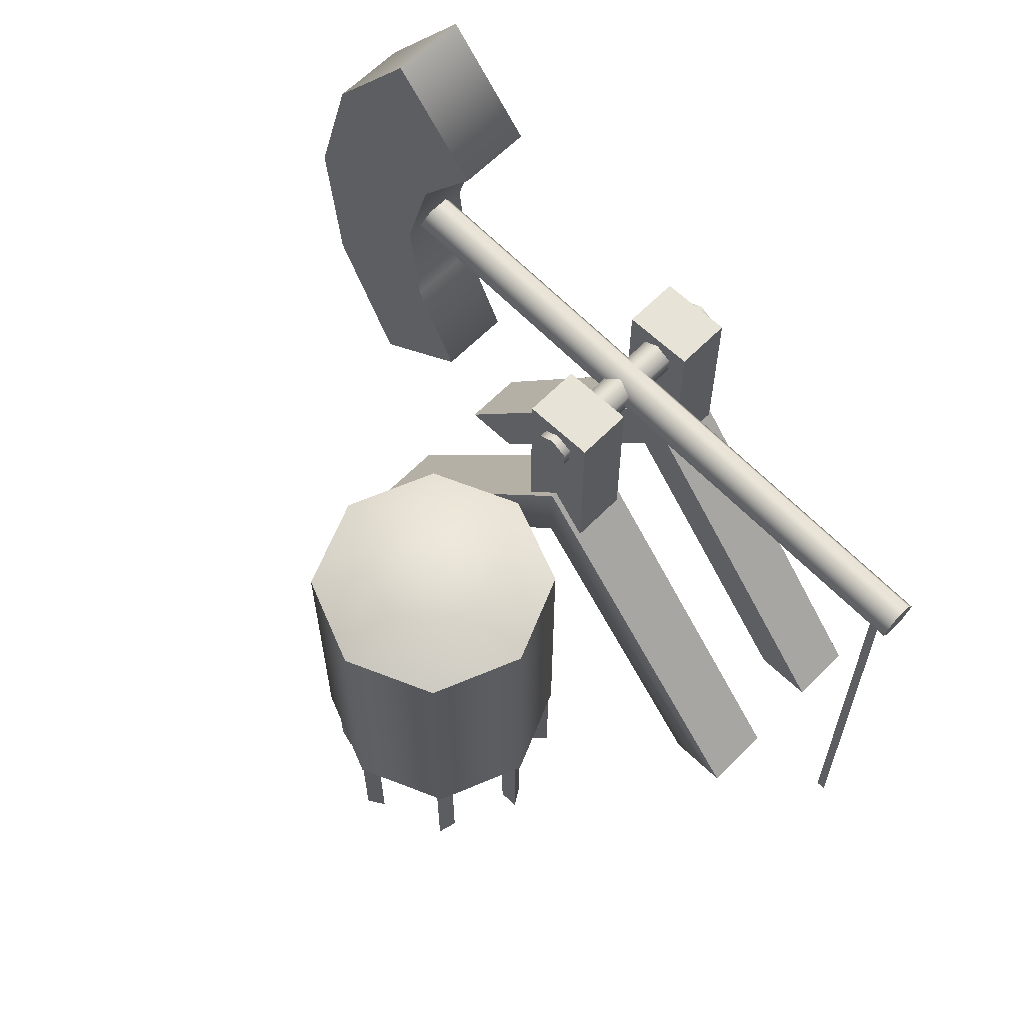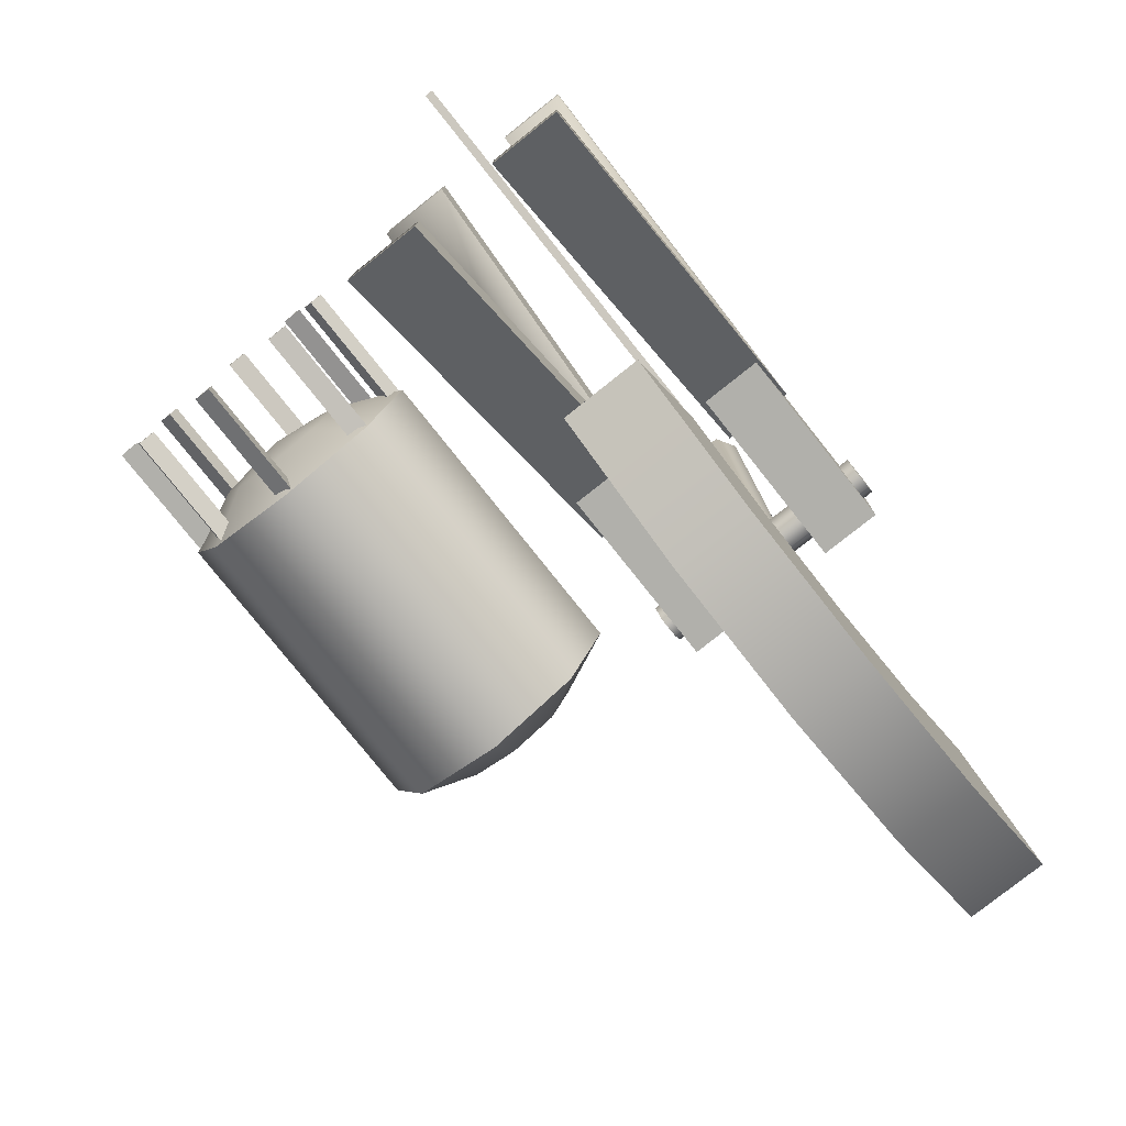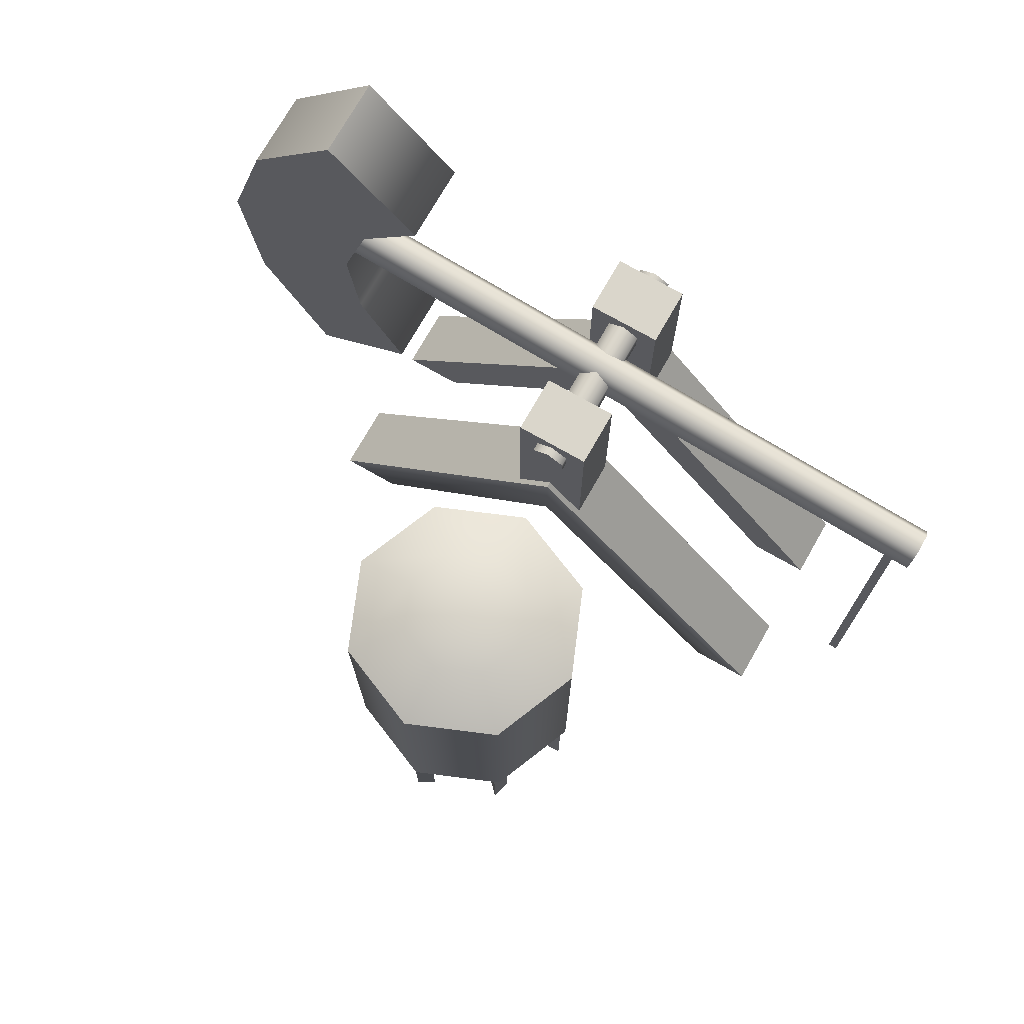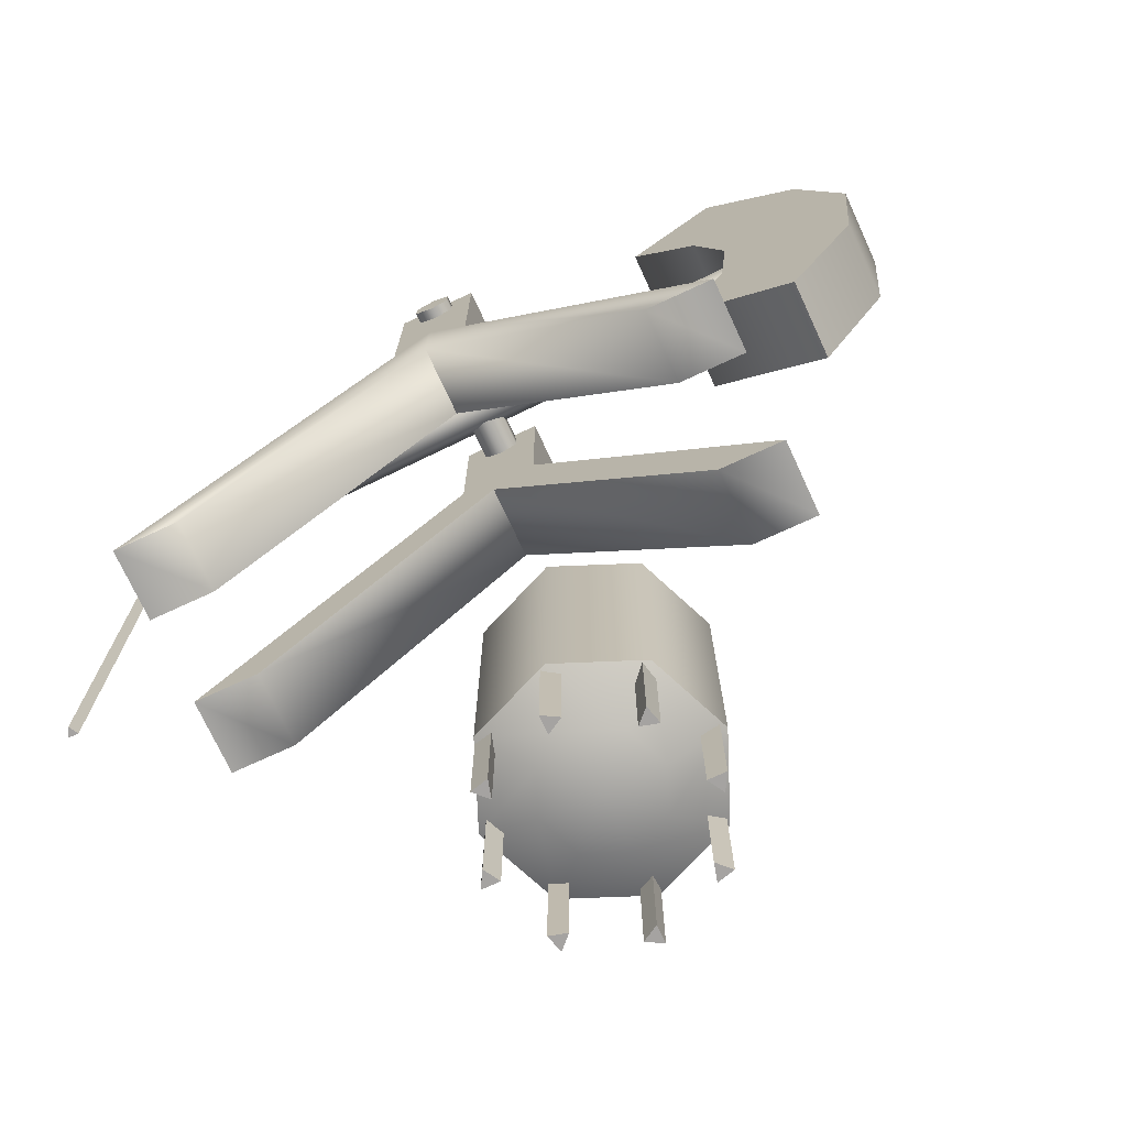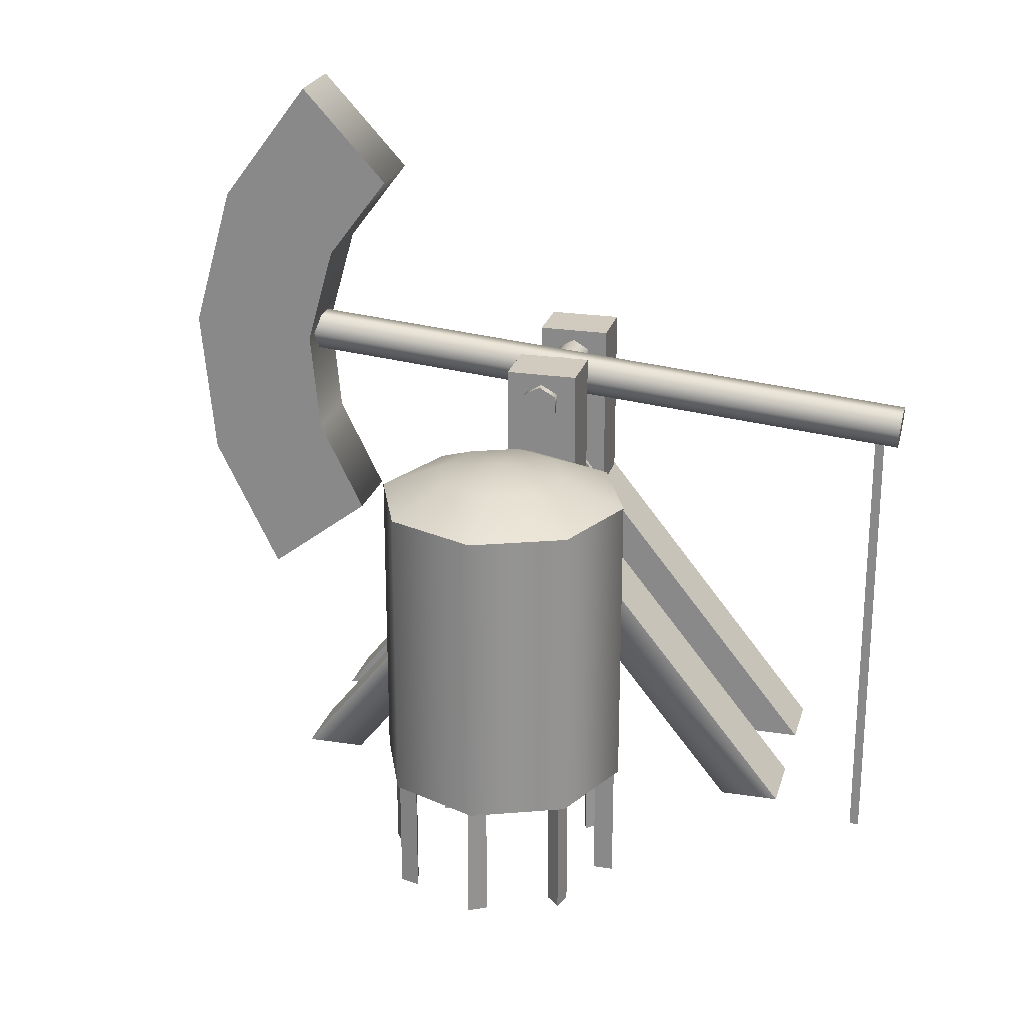
<metadata>
{"format":"obj","ext":"obj","renderer":"f3d","projection":"perspective","resolution":1024,"background":"white","views":[{"elev":62.3,"azim":-45.8,"up":"+Y"},{"elev":-78.4,"azim":38.5,"up":"+Z"},{"elev":74.1,"azim":-60.3,"up":"+Y"},{"elev":-73.1,"azim":114.8,"up":"+Y"},{"elev":23.4,"azim":-75.4,"up":"+Y"}]}
</metadata>
<code>
v -0.5132 -0.01318 0.4163
v -0.5132 0.5264 0.4163
v -0.4732 -0.01318 0.4163
v -0.4732 -0.01318 0.4163
v -0.4732 0.5264 0.4163
v -0.4732 0.5264 0.4163
v -0.5332 -0.01318 0.4509
v -0.5332 -0.01318 0.4509
v -0.5332 0.5264 0.4509
v -0.5332 0.5264 0.4509
v -0.5332 -0.01318 0.3816
v -0.5332 -0.01318 0.3816
v -0.5332 0.5264 0.3816
v -0.5332 0.5264 0.3816
f 1 3 7
f 4 5 9 8
f 6 2 10
f 1 7 11
f 8 9 13 12
f 10 2 14
f 1 11 3
f 12 13 5 4
f 14 2 6
v -0.2374 -0.01318 0.302
v -0.2374 0.5264 0.302
v -0.2091 -0.01318 0.2737
v -0.2091 -0.01318 0.2737
v -0.2091 0.5264 0.2737
v -0.2091 0.5264 0.2737
v -0.2271 -0.01318 0.3407
v -0.2271 -0.01318 0.3407
v -0.2271 0.5264 0.3407
v -0.2271 0.5264 0.3407
v -0.2761 -0.01318 0.2917
v -0.2761 -0.01318 0.2917
v -0.2761 0.5264 0.2917
v -0.2761 0.5264 0.2917
f 15 17 21
f 18 19 23 22
f 20 16 24
f 15 21 25
f 22 23 27 26
f 24 16 28
f 15 25 17
f 26 27 19 18
f 28 16 20
v -0.1232 -0.01318 0.02626
v -0.1232 0.5264 0.02626
v -0.1232 -0.01318 -0.01374
v -0.1232 -0.01318 -0.01374
v -0.1232 0.5264 -0.01374
v -0.1232 0.5264 -0.01374
v -0.08855 -0.01318 0.04626
v -0.08855 -0.01318 0.04626
v -0.08855 0.5264 0.04626
v -0.08855 0.5264 0.04626
v -0.1578 -0.01318 0.04626
v -0.1578 -0.01318 0.04626
v -0.1578 0.5264 0.04626
v -0.1578 0.5264 0.04626
f 29 31 35
f 32 33 37 36
f 34 30 38
f 29 35 39
f 36 37 41 40
f 38 30 42
f 29 39 31
f 40 41 33 32
f 42 30 34
v -0.2374 -0.01318 -0.2495
v -0.2374 0.5264 -0.2495
v -0.2657 -0.01318 -0.2778
v -0.2657 -0.01318 -0.2778
v -0.2657 0.5264 -0.2778
v -0.2657 0.5264 -0.2778
v -0.1988 -0.01318 -0.2599
v -0.1988 -0.01318 -0.2599
v -0.1988 0.5264 -0.2599
v -0.1988 0.5264 -0.2599
v -0.2478 -0.01318 -0.2109
v -0.2478 -0.01318 -0.2109
v -0.2478 0.5264 -0.2109
v -0.2478 0.5264 -0.2109
f 43 45 49
f 46 47 51 50
f 48 44 52
f 43 49 53
f 50 51 55 54
f 52 44 56
f 43 53 45
f 54 55 47 46
f 56 44 48
v -0.5132 -0.01318 -0.3637
v -0.5132 0.5264 -0.3637
v -0.5532 -0.01318 -0.3637
v -0.5532 -0.01318 -0.3637
v -0.5532 0.5264 -0.3637
v -0.5532 0.5264 -0.3637
v -0.4932 -0.01318 -0.3984
v -0.4932 -0.01318 -0.3984
v -0.4932 0.5264 -0.3984
v -0.4932 0.5264 -0.3984
v -0.4932 -0.01318 -0.3291
v -0.4932 -0.01318 -0.3291
v -0.4932 0.5264 -0.3291
v -0.4932 0.5264 -0.3291
f 57 59 63
f 60 61 65 64
f 62 58 66
f 57 63 67
f 64 65 69 68
f 66 58 70
f 57 67 59
f 68 69 61 60
f 70 58 62
v -0.789 -0.01318 -0.2495
v -0.789 0.5264 -0.2495
v -0.8172 -0.01318 -0.2212
v -0.8172 -0.01318 -0.2212
v -0.8172 0.5264 -0.2212
v -0.8172 0.5264 -0.2212
v -0.7993 -0.01318 -0.2882
v -0.7993 -0.01318 -0.2882
v -0.7993 0.5264 -0.2882
v -0.7993 0.5264 -0.2882
v -0.7503 -0.01318 -0.2392
v -0.7503 -0.01318 -0.2392
v -0.7503 0.5264 -0.2392
v -0.7503 0.5264 -0.2392
f 71 73 77
f 74 75 79 78
f 76 72 80
f 71 77 81
f 78 79 83 82
f 80 72 84
f 71 81 73
f 82 83 75 74
f 84 72 76
v -0.9032 -0.01318 0.02626
v -0.9032 0.5264 0.02626
v -0.9032 -0.01318 0.06626
v -0.9032 -0.01318 0.06626
v -0.9032 0.5264 0.06626
v -0.9032 0.5264 0.06626
v -0.9378 -0.01318 0.006256
v -0.9378 -0.01318 0.006256
v -0.9378 0.5264 0.006256
v -0.9378 0.5264 0.006256
v -0.8685 -0.01318 0.006256
v -0.8685 -0.01318 0.006256
v -0.8685 0.5264 0.006256
v -0.8685 0.5264 0.006256
f 85 87 91
f 88 89 93 92
f 90 86 94
f 85 91 95
f 92 93 97 96
f 94 86 98
f 85 95 87
f 96 97 89 88
f 98 86 90
v -0.789 -0.01318 0.302
v -0.789 0.5264 0.302
v -0.7607 -0.01318 0.3303
v -0.7607 -0.01318 0.3303
v -0.7607 0.5264 0.3303
v -0.7607 0.5264 0.3303
v -0.8276 -0.01318 0.3124
v -0.8276 -0.01318 0.3124
v -0.8276 0.5264 0.3124
v -0.8276 0.5264 0.3124
v -0.7786 -0.01318 0.2634
v -0.7786 -0.01318 0.2634
v -0.7786 0.5264 0.2634
v -0.7786 0.5264 0.2634
f 99 101 105
f 102 103 107 106
f 104 100 108
f 99 105 109
f 106 107 111 110
f 108 100 112
f 99 109 101
f 110 111 103 102
f 112 100 104
v -0.5155 0.2718 0.02317
v -0.5155 1.575 0.02317
v -0.29 0.3033 0.02317
v -0.0755 0.3963 0.02317
v -0.0755 0.3963 0.02317
v -0.0755 1.45 0.02317
v -0.0755 1.45 0.02317
v -0.29 1.543 0.02317
v -0.356 0.3033 0.1827
v -0.2044 0.3963 0.3343
v -0.2044 0.3963 0.3343
v -0.2044 1.45 0.3343
v -0.2044 1.45 0.3343
v -0.356 1.543 0.1827
v -0.5155 0.3033 0.2487
v -0.5155 0.3963 0.4632
v -0.5155 0.3963 0.4632
v -0.5155 1.45 0.4632
v -0.5155 1.45 0.4632
v -0.5155 1.543 0.2487
v -0.675 0.3033 0.1827
v -0.8266 0.3963 0.3343
v -0.8266 0.3963 0.3343
v -0.8266 1.45 0.3343
v -0.8266 1.45 0.3343
v -0.675 1.543 0.1827
v -0.741 0.3033 0.02317
v -0.9555 0.3963 0.02317
v -0.9555 0.3963 0.02317
v -0.9555 1.45 0.02317
v -0.9555 1.45 0.02317
v -0.741 1.543 0.02317
v -0.675 0.3033 -0.1363
v -0.8266 0.3963 -0.288
v -0.8266 0.3963 -0.288
v -0.8266 1.45 -0.288
v -0.8266 1.45 -0.288
v -0.675 1.543 -0.1363
v -0.5155 0.3033 -0.2024
v -0.5155 0.3963 -0.4168
v -0.5155 0.3963 -0.4168
v -0.5155 1.45 -0.4168
v -0.5155 1.45 -0.4168
v -0.5155 1.543 -0.2024
v -0.356 0.3033 -0.1363
v -0.2044 0.3963 -0.288
v -0.2044 0.3963 -0.288
v -0.2044 1.45 -0.288
v -0.2044 1.45 -0.288
v -0.356 1.543 -0.1363
f 113 115 121
f 115 116 122 121
f 117 118 124 123
f 119 120 126 125
f 120 114 126
f 113 121 127
f 121 122 128 127
f 123 124 130 129
f 125 126 132 131
f 126 114 132
f 113 127 133
f 127 128 134 133
f 129 130 136 135
f 131 132 138 137
f 132 114 138
f 113 133 139
f 133 134 140 139
f 135 136 142 141
f 137 138 144 143
f 138 114 144
f 113 139 145
f 139 140 146 145
f 141 142 148 147
f 143 144 150 149
f 144 114 150
f 113 145 151
f 145 146 152 151
f 147 148 154 153
f 149 150 156 155
f 150 114 156
f 113 151 157
f 151 152 158 157
f 153 154 160 159
f 155 156 162 161
f 156 114 162
f 113 157 115
f 157 158 116 115
f 159 160 118 117
f 161 162 120 119
f 162 114 120
v 0.1249 1.561 -7.96e-17
v 0.9326 1.561 -7.96e-17
v 0.1249 1.492 -7.96e-17
v 0.1249 1.492 -7.96e-17
v 0.9326 1.492 -7.96e-17
v 0.9326 1.492 -7.96e-17
v 0.1249 1.527 0.05902
v 0.1249 1.527 0.05902
v 0.9326 1.527 0.05902
v 0.9326 1.527 0.05902
v 0.1249 1.595 0.05902
v 0.1249 1.595 0.05902
v 0.9326 1.595 0.05902
v 0.9326 1.595 0.05902
v 0.1249 1.629 -7.125e-17
v 0.1249 1.629 -7.125e-17
v 0.9326 1.629 -7.125e-17
v 0.9326 1.629 -7.125e-17
v 0.1249 1.595 -0.05902
v 0.1249 1.595 -0.05902
v 0.9326 1.595 -0.05902
v 0.9326 1.595 -0.05902
v 0.1249 1.527 -0.05902
v 0.1249 1.527 -0.05902
v 0.9326 1.527 -0.05902
v 0.9326 1.527 -0.05902
f 163 165 169
f 166 167 171 170
f 168 164 172
f 163 169 173
f 170 171 175 174
f 172 164 176
f 163 173 177
f 174 175 179 178
f 176 164 180
f 163 177 181
f 178 179 183 182
f 180 164 184
f 163 181 185
f 182 183 187 186
f 184 164 188
f 163 185 165
f 186 187 167 166
f 188 164 168
v 0.5288 -0.3115 1.248
v 0.5288 1.432 1.248
v 0.5488 -0.3115 1.248
v 0.5488 -0.3115 1.248
v 0.5488 1.432 1.248
v 0.5488 1.432 1.248
v 0.5188 -0.3115 1.265
v 0.5188 -0.3115 1.265
v 0.5188 1.432 1.265
v 0.5188 1.432 1.265
v 0.5188 -0.3115 1.231
v 0.5188 -0.3115 1.231
v 0.5188 1.432 1.231
v 0.5188 1.432 1.231
f 189 191 195
f 192 193 197 196
f 194 190 198
f 189 195 199
f 196 197 201 200
f 198 190 202
f 189 199 191
f 200 201 193 192
f 202 190 194
v 0.5288 1.676 -1.324
v 0.5288 1.445 1.324
v 0.6079 1.676 -1.324
v 0.6079 1.676 -1.324
v 0.6079 1.445 1.324
v 0.6079 1.445 1.324
v 0.5683 1.608 -1.33
v 0.5683 1.608 -1.33
v 0.5683 1.377 1.319
v 0.5683 1.377 1.319
v 0.4893 1.608 -1.33
v 0.4893 1.608 -1.33
v 0.4893 1.377 1.319
v 0.4893 1.377 1.319
v 0.4498 1.676 -1.324
v 0.4498 1.676 -1.324
v 0.4498 1.445 1.324
v 0.4498 1.445 1.324
v 0.4893 1.744 -1.318
v 0.4893 1.744 -1.318
v 0.4893 1.514 1.33
v 0.4893 1.514 1.33
v 0.5683 1.744 -1.318
v 0.5683 1.744 -1.318
v 0.5683 1.514 1.33
v 0.5683 1.514 1.33
f 203 205 209
f 206 207 211 210
f 208 204 212
f 203 209 213
f 210 211 215 214
f 212 204 216
f 203 213 217
f 214 215 219 218
f 216 204 220
f 203 217 221
f 218 219 223 222
f 220 204 224
f 203 221 225
f 222 223 227 226
f 224 204 228
f 203 225 205
f 226 227 207 206
f 228 204 208
v 0.3941 1.277 -0.9727
v 0.3941 1.149 -1.423
v 0.3941 1.149 -1.423
v 0.662 1.149 -1.423
v 0.662 1.149 -1.423
v 0.662 1.277 -0.9727
v 0.662 1.277 -0.9727
v 0.3941 1.277 -0.9727
v 0.3941 0.9443 -0.807
v 0.3941 0.6621 -1.181
v 0.3941 0.6621 -1.181
v 0.662 0.6621 -1.181
v 0.662 0.6621 -1.181
v 0.662 0.9443 -0.807
v 0.662 0.9443 -0.807
v 0.3941 0.9443 -0.807
v 0.3941 2.301 -0.6813
v 0.3941 2.647 -0.9967
v 0.3941 2.647 -0.9967
v 0.662 2.647 -0.9967
v 0.662 2.647 -0.9967
v 0.662 2.301 -0.6813
v 0.662 2.301 -0.6813
v 0.3941 2.301 -0.6813
v 0.3941 2.005 -0.9053
v 0.3941 2.213 -1.324
v 0.3941 2.213 -1.324
v 0.662 2.213 -1.324
v 0.662 2.213 -1.324
v 0.662 2.005 -0.9053
v 0.662 2.005 -0.9053
v 0.3941 2.005 -0.9053
v 0.3941 1.647 -1.007
v 0.3941 1.69 -1.473
v 0.3941 1.69 -1.473
v 0.662 1.69 -1.473
v 0.662 1.69 -1.473
v 0.662 1.647 -1.007
v 0.662 1.647 -1.007
v 0.3941 1.647 -1.007
f 261 262 230 229
f 263 264 232 231
f 265 266 234 233
f 267 268 236 235
f 229 230 238 237
f 231 232 240 239
f 233 234 242 241
f 235 236 244 243
f 245 246 254 253
f 247 248 256 255
f 249 250 258 257
f 251 252 260 259
f 253 254 262 261
f 255 256 264 263
f 257 258 266 265
f 259 260 268 267
f 249 247 252 251
f 243 244 239 241
v 0.1346 -0.01768 0.9691
v 0.1346 1.193 -2.491e-08
v 0.1346 -0.01768 -0.9691
v 0.9085 1.193 -5.752e-08
v 0.9085 -0.01768 -0.9691
v 0.9085 -0.01768 0.9691
v 0.9085 -0.01768 -0.7545
v 0.9085 -0.01768 0.7545
v 0.9085 0.9249 -4.318e-08
v 0.1346 0.9249 -1.267e-08
v 0.1346 -0.01768 -0.7545
v 0.1346 -0.01768 0.7545
v 0.1553 0.9332 -0.1315
v 0.1553 1.669 -0.1315
v 0.3626 0.9332 -0.1315
v 0.3626 1.669 -0.1315
v 0.3626 0.9332 0.1315
v 0.3626 1.669 0.1315
v 0.1553 0.9332 0.1315
v 0.1553 1.669 0.1315
v 0.69 0.9332 -0.1315
v 0.69 1.669 -0.1315
v 0.8973 0.9332 -0.1315
v 0.8973 1.669 -0.1315
v 0.8973 0.9332 0.1315
v 0.8973 1.669 0.1315
v 0.69 0.9332 0.1315
v 0.69 1.669 0.1315
v 0.6717 1.193 -4.755e-08
v 0.6717 -0.01768 -0.9691
v 0.386 1.193 -3.551e-08
v 0.386 -0.01768 -0.9691
v 0.6717 -0.01768 0.9691
v 0.386 -0.01768 0.9691
v 0.6717 -0.01768 -0.7545
v 0.386 -0.01768 -0.7545
v 0.6717 -0.01768 0.7545
v 0.386 -0.01768 0.7545
v 0.6717 0.9249 -3.384e-08
v 0.386 0.9249 -2.258e-08
f 278 280 269 270
f 270 271 279 278
f 300 271 270 299
f 297 272 273 298
f 274 276 277 272
f 275 273 272 277
f 299 270 269 302
f 301 274 272 297
f 298 273 275 303
f 304 279 271 300
f 305 276 274 301
f 302 269 280 306
f 308 278 279 304
f 303 275 277 307
f 306 280 278 308
f 307 277 276 305
f 281 282 284 283
f 283 284 286 285
f 285 286 288 287
f 287 288 282 281
f 282 288 286 284
f 287 281 283 285
f 289 290 292 291
f 291 292 294 293
f 293 294 296 295
f 295 296 290 289
f 290 296 294 292
f 295 289 291 293
v 0.6717 1.193 -4.755e-08
v 0.6717 -0.01768 -0.9691
v 0.386 1.193 -3.551e-08
v 0.386 -0.01768 -0.9691
v 0.6717 -0.01768 0.9691
v 0.386 -0.01768 0.9691
v 0.6717 -0.01768 -0.7545
v 0.386 -0.01768 -0.7545
v 0.6717 -0.01768 0.7545
v 0.386 -0.01768 0.7545
v 0.6717 0.9249 -3.384e-08
v 0.386 0.9249 -2.258e-08
f 310 315 319 309
f 313 309 319 317
f 312 311 320 316
f 318 320 311 314

</code>
